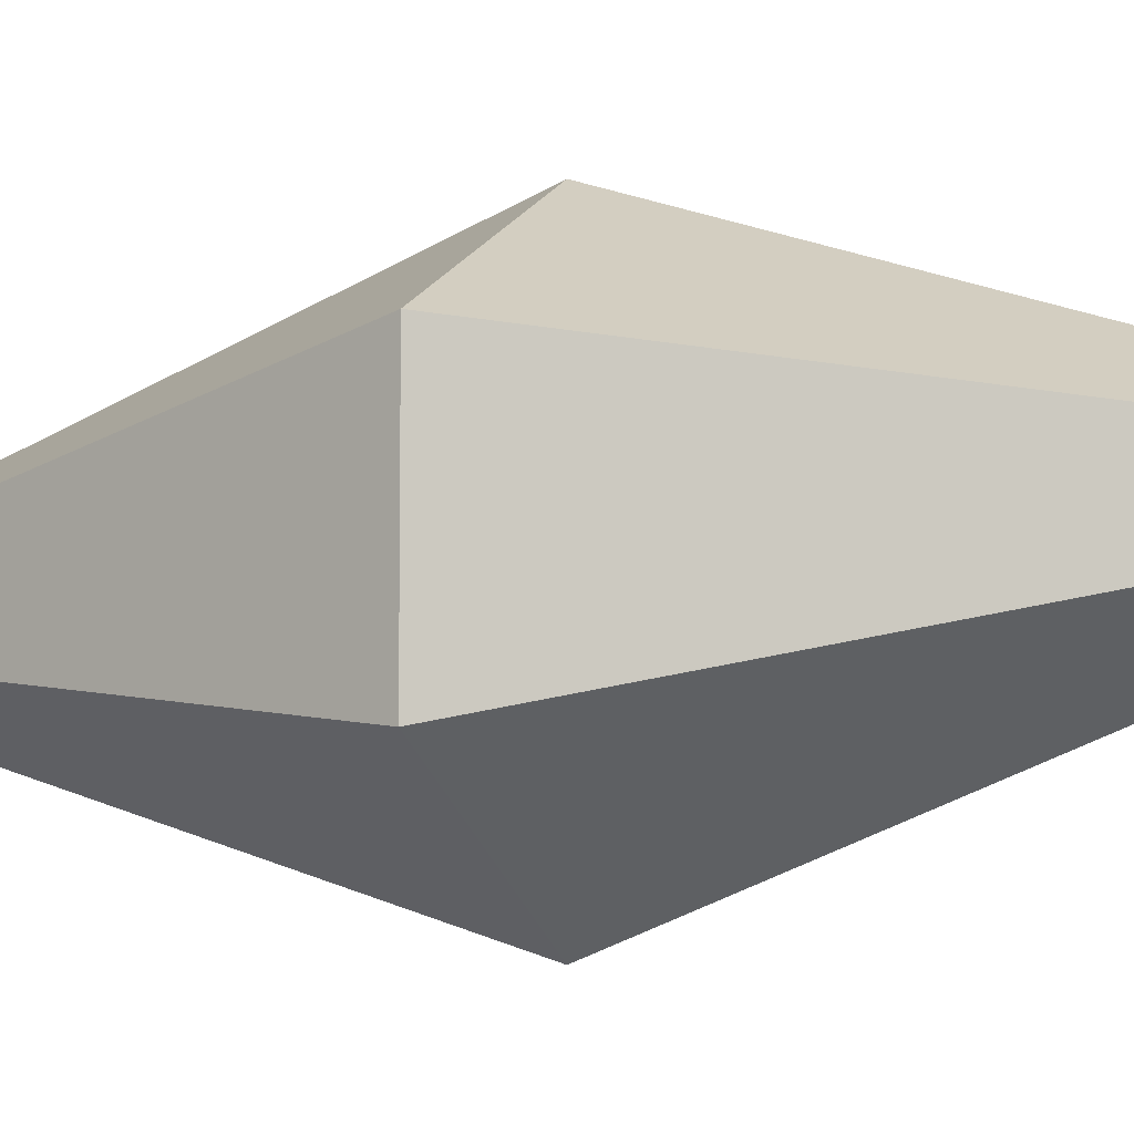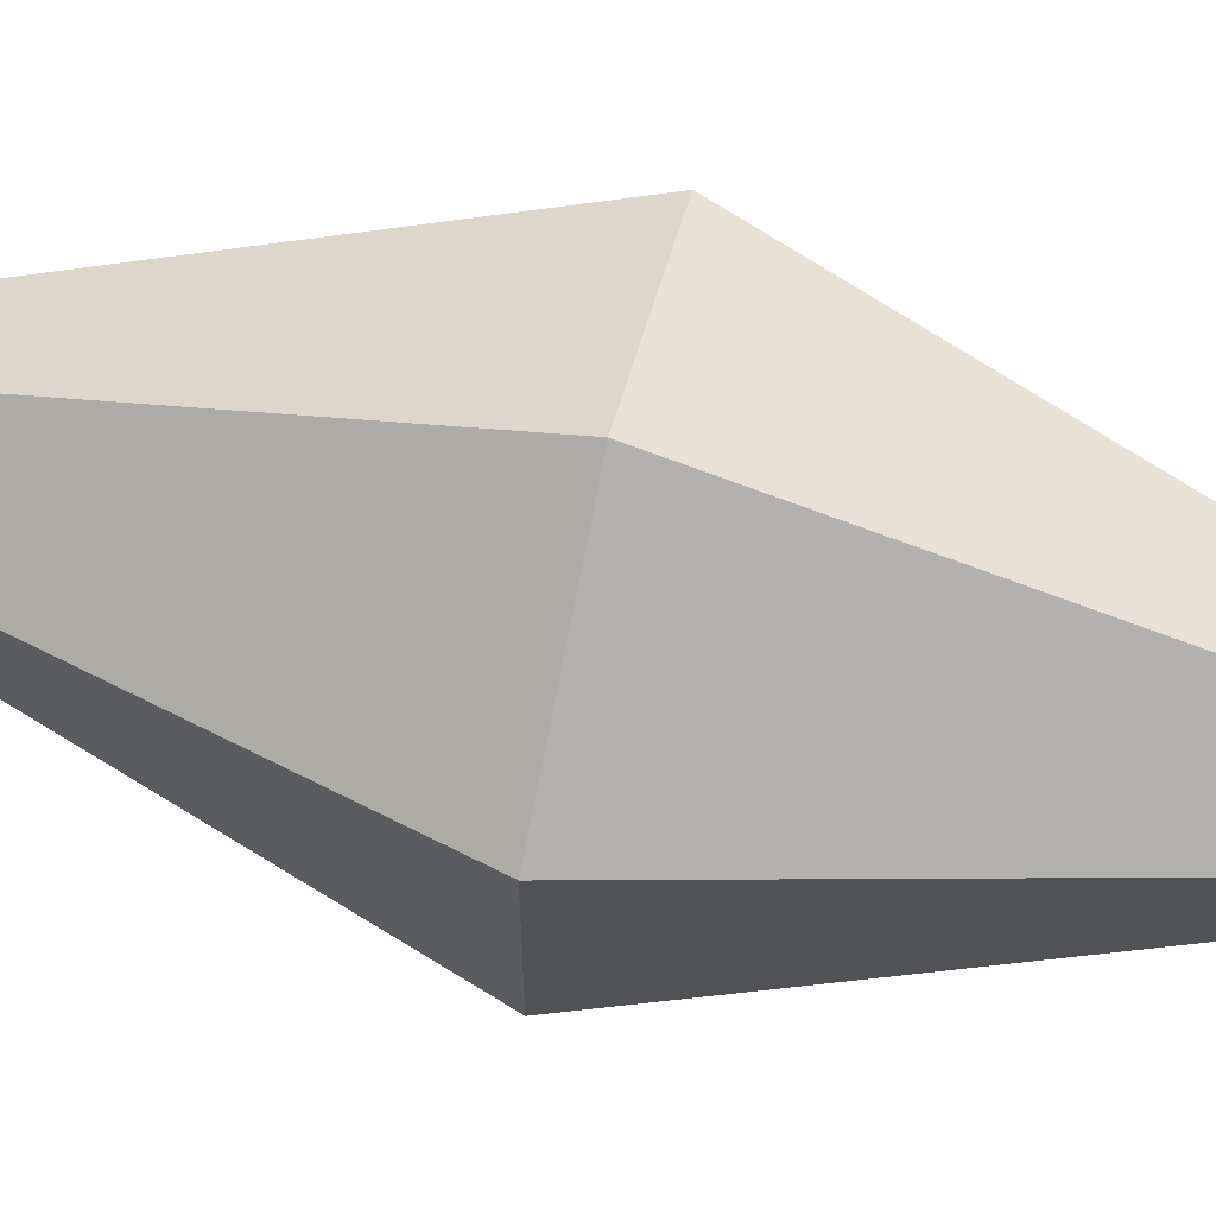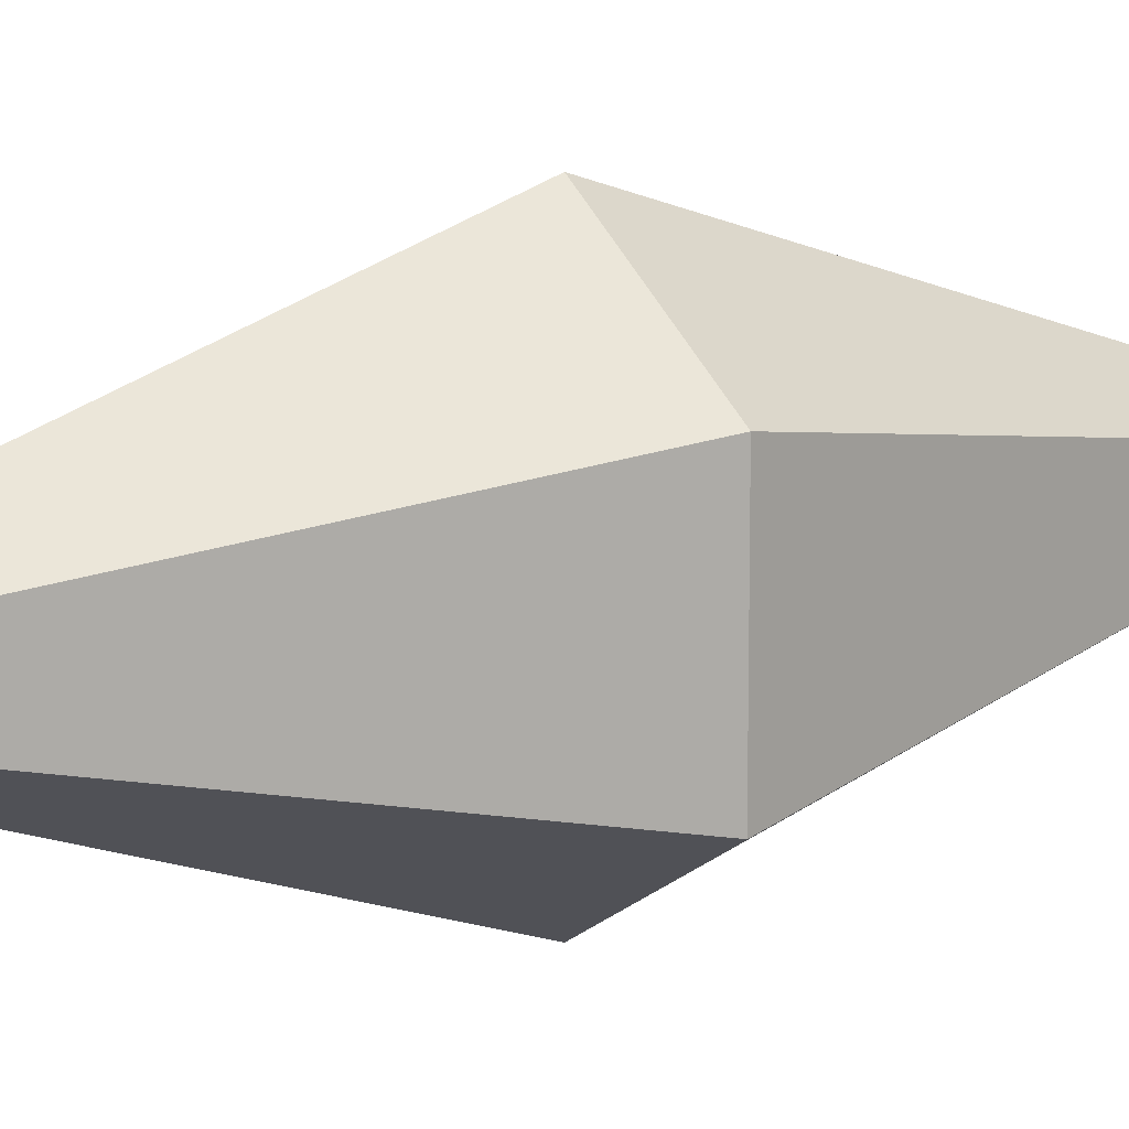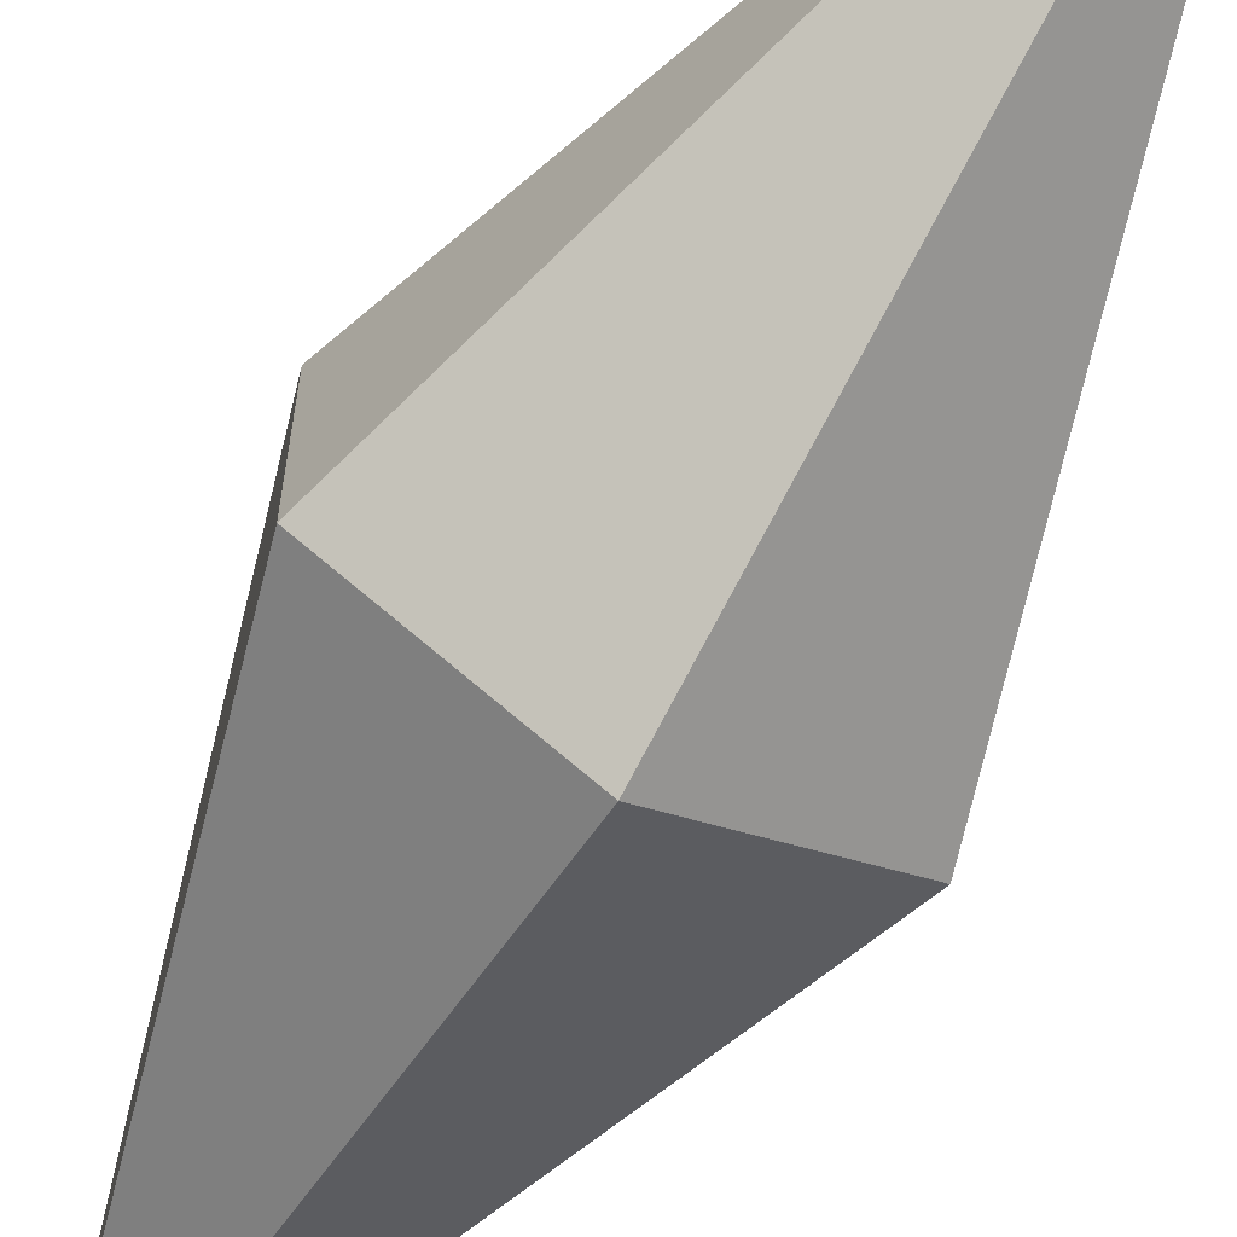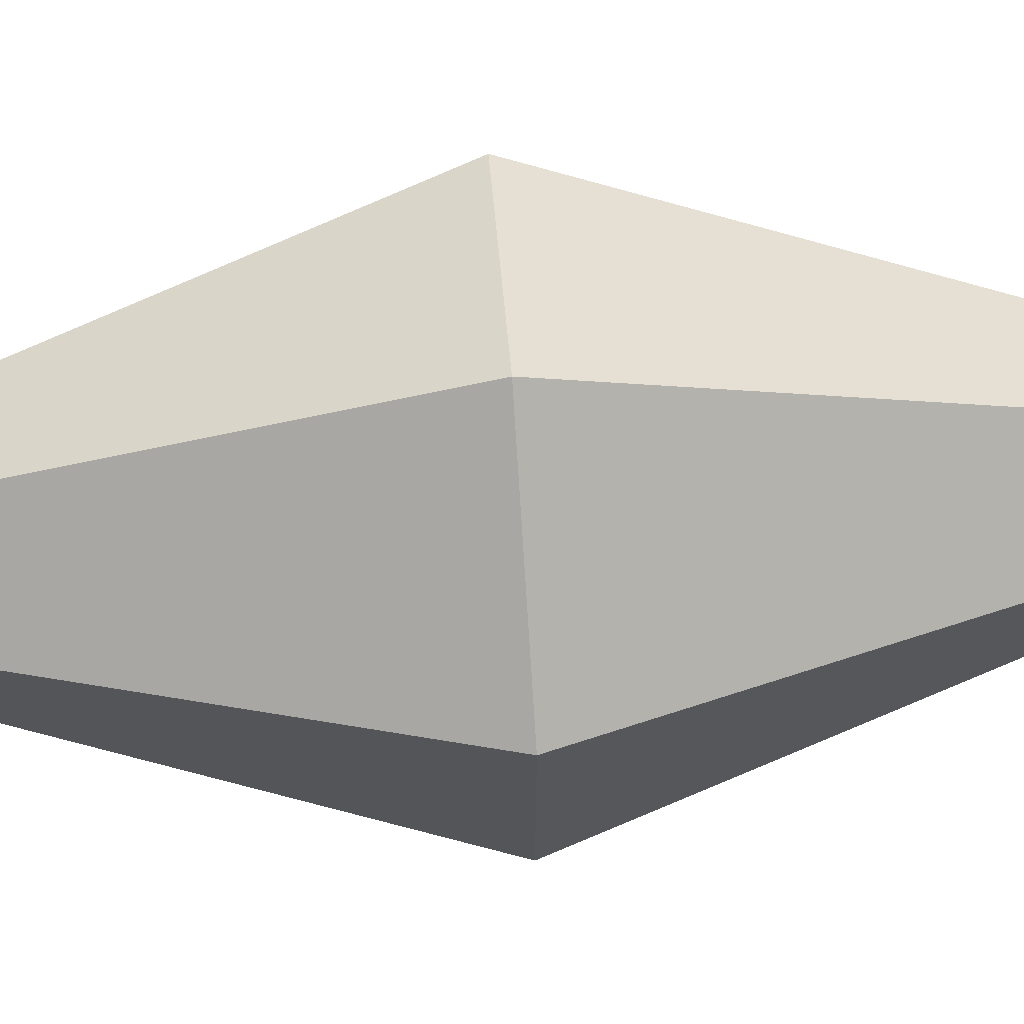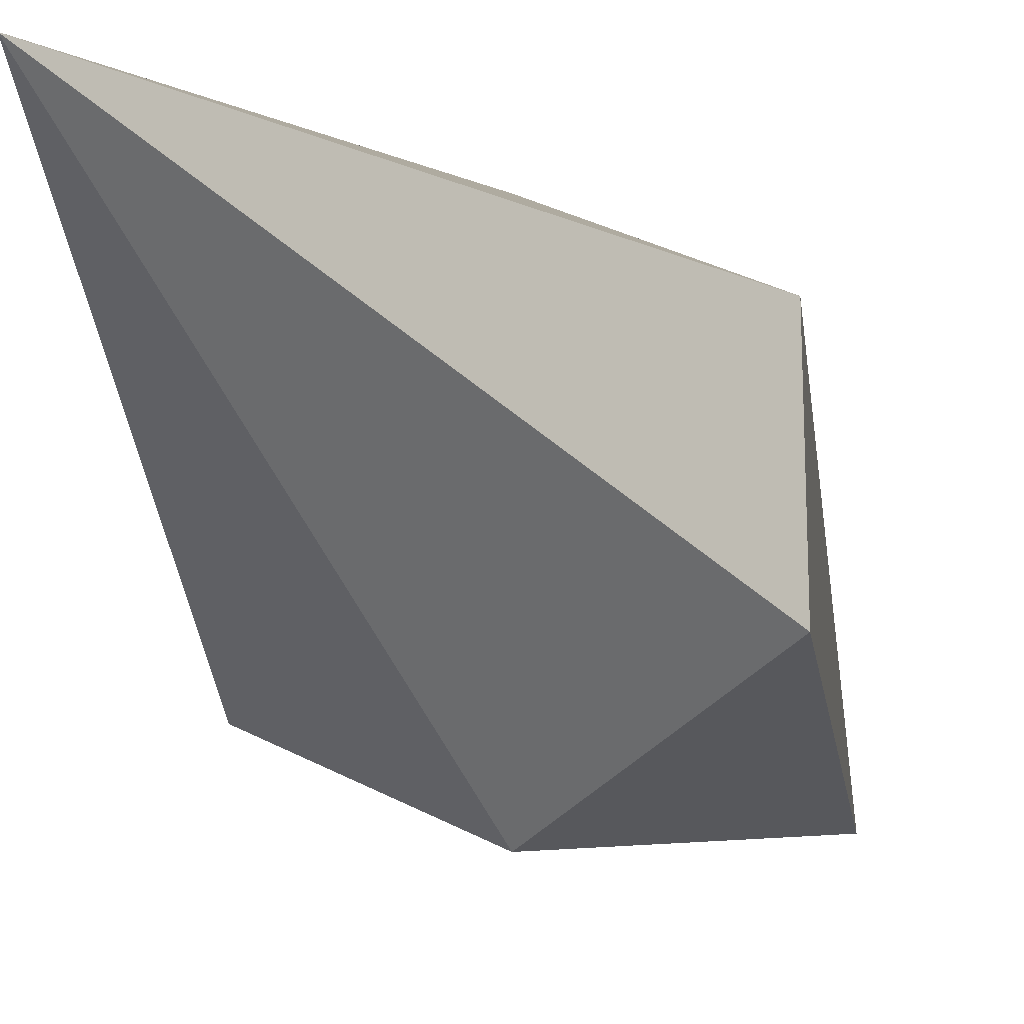
<metadata>
{"format":"obj","ext":"obj","renderer":"f3d","projection":"perspective","resolution":1024,"background":"white","views":[{"elev":-8.9,"azim":117.1,"up":"+Y"},{"elev":68.3,"azim":103.1,"up":"+Y"},{"elev":13.4,"azim":59.6,"up":"+Y"},{"elev":-67.1,"azim":-30.4,"up":"+Y"},{"elev":69.6,"azim":-94.3,"up":"+Y"},{"elev":-23.7,"azim":-156.7,"up":"+Y"}]}
</metadata>
<code>
v 0 0 -629.3
v -187.6 108.3 0
v -187.6 -108.3 -0
v -187.6 108.3 0
v 0 -0 629.3
v -187.6 -108.3 -0
v 0 -216.6 -0
v 0 -0 629.3
v 187.6 -108.3 -0
v 187.6 108.3 0
v 0 -0 629.3
v 0 216.6 0
v 0 216.6 0
v 0 -0 629.3
v -187.6 108.3 0
v -187.6 -108.3 -0
v 0 -0 629.3
v 0 -216.6 -0
v 187.6 -108.3 -0
v 0 -0 629.3
v 187.6 108.3 0
v 0 0 -629.3
v 0 -216.6 -0
v 187.6 -108.3 -0
v 0 0 -629.3
v 187.6 108.3 0
v 0 216.6 0
v 0 0 -629.3
v 0 216.6 0
v -187.6 108.3 0
v 0 0 -629.3
v -187.6 -108.3 -0
v 0 -216.6 -0
v 0 0 -629.3
v 187.6 -108.3 -0
v 187.6 108.3 0
f 1 3 2
f 4 6 5
f 7 9 8
f 10 12 11
f 13 15 14
f 16 18 17
f 19 21 20
f 22 24 23
f 25 27 26
f 28 30 29
f 31 33 32
f 34 36 35

</code>
